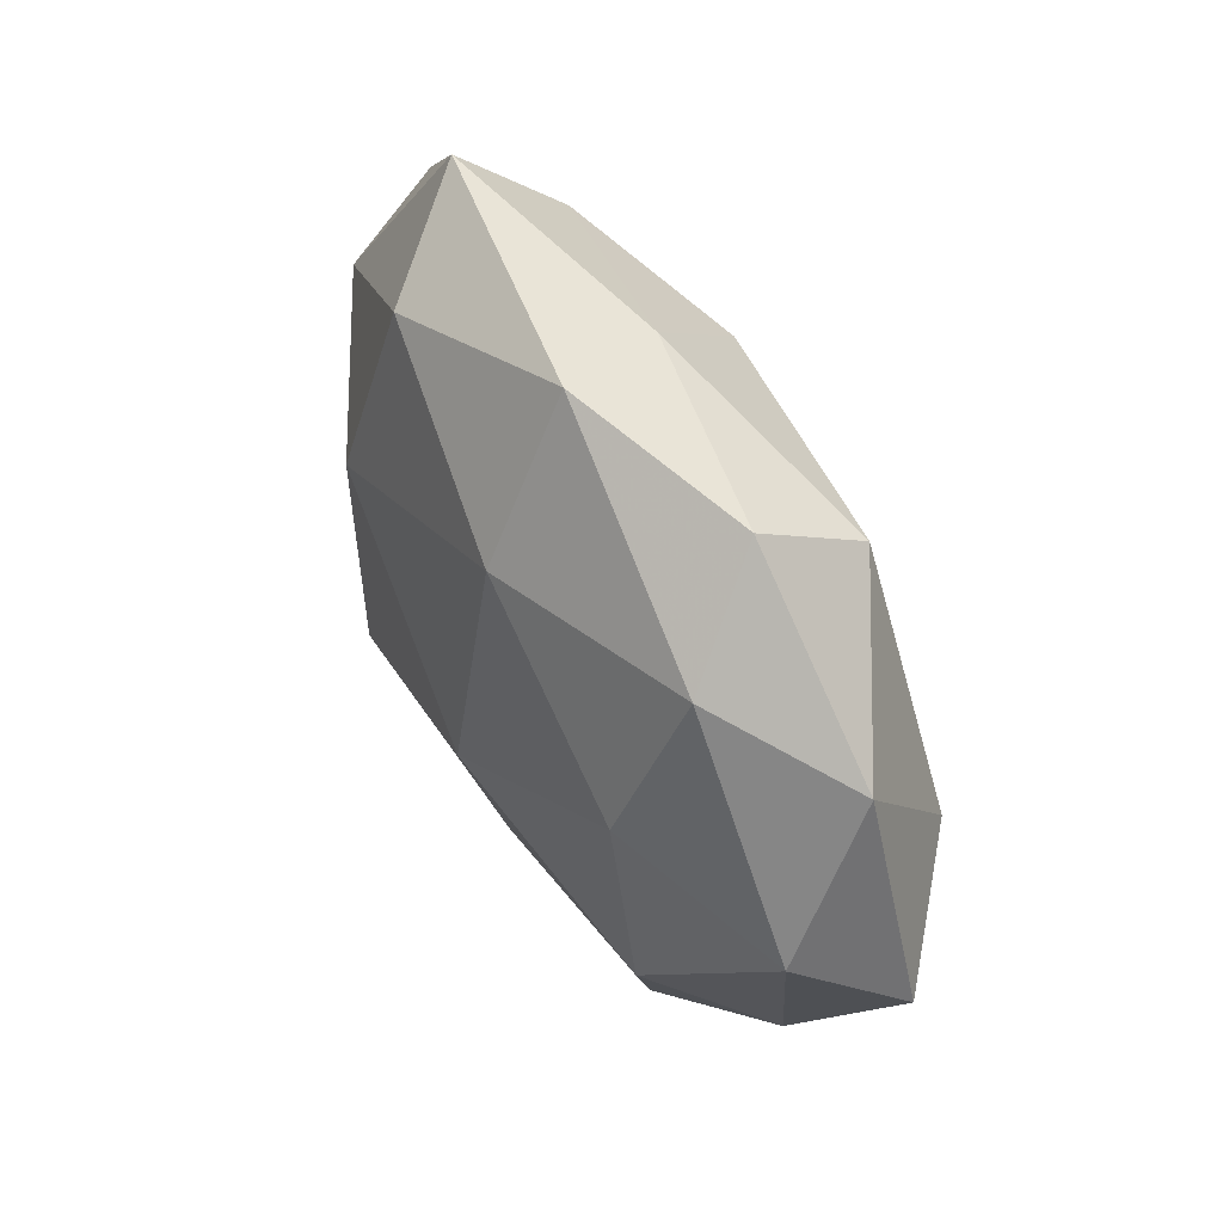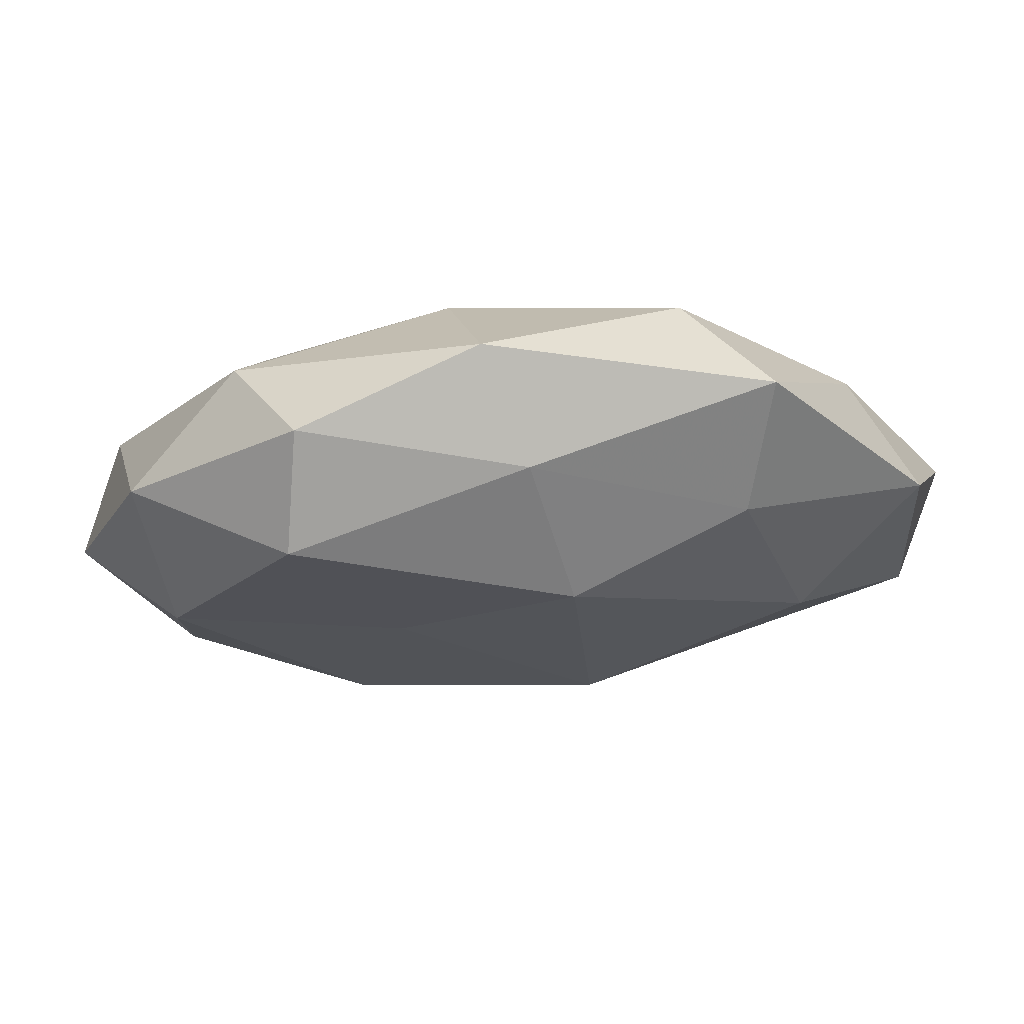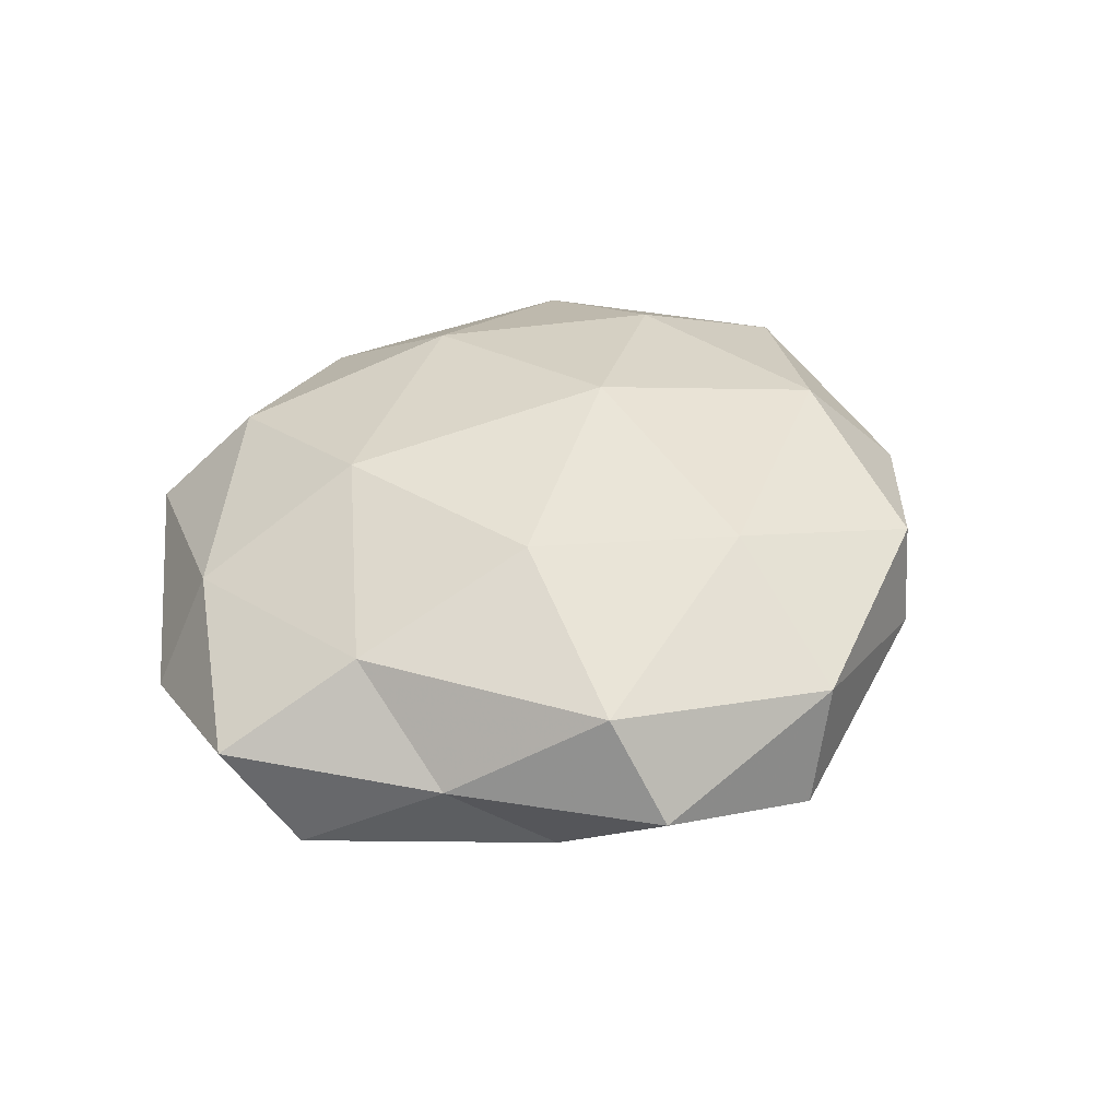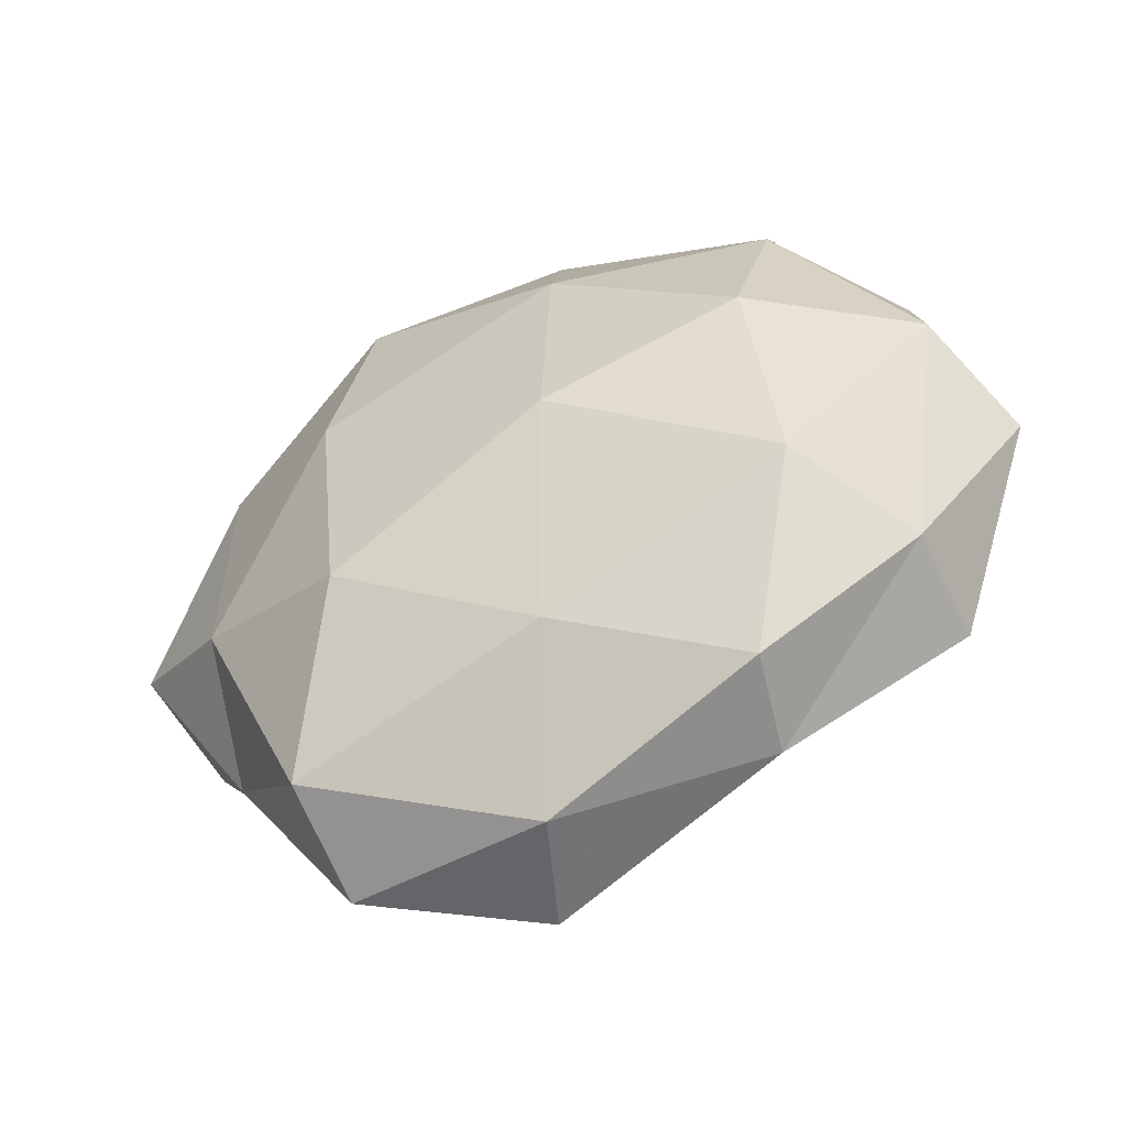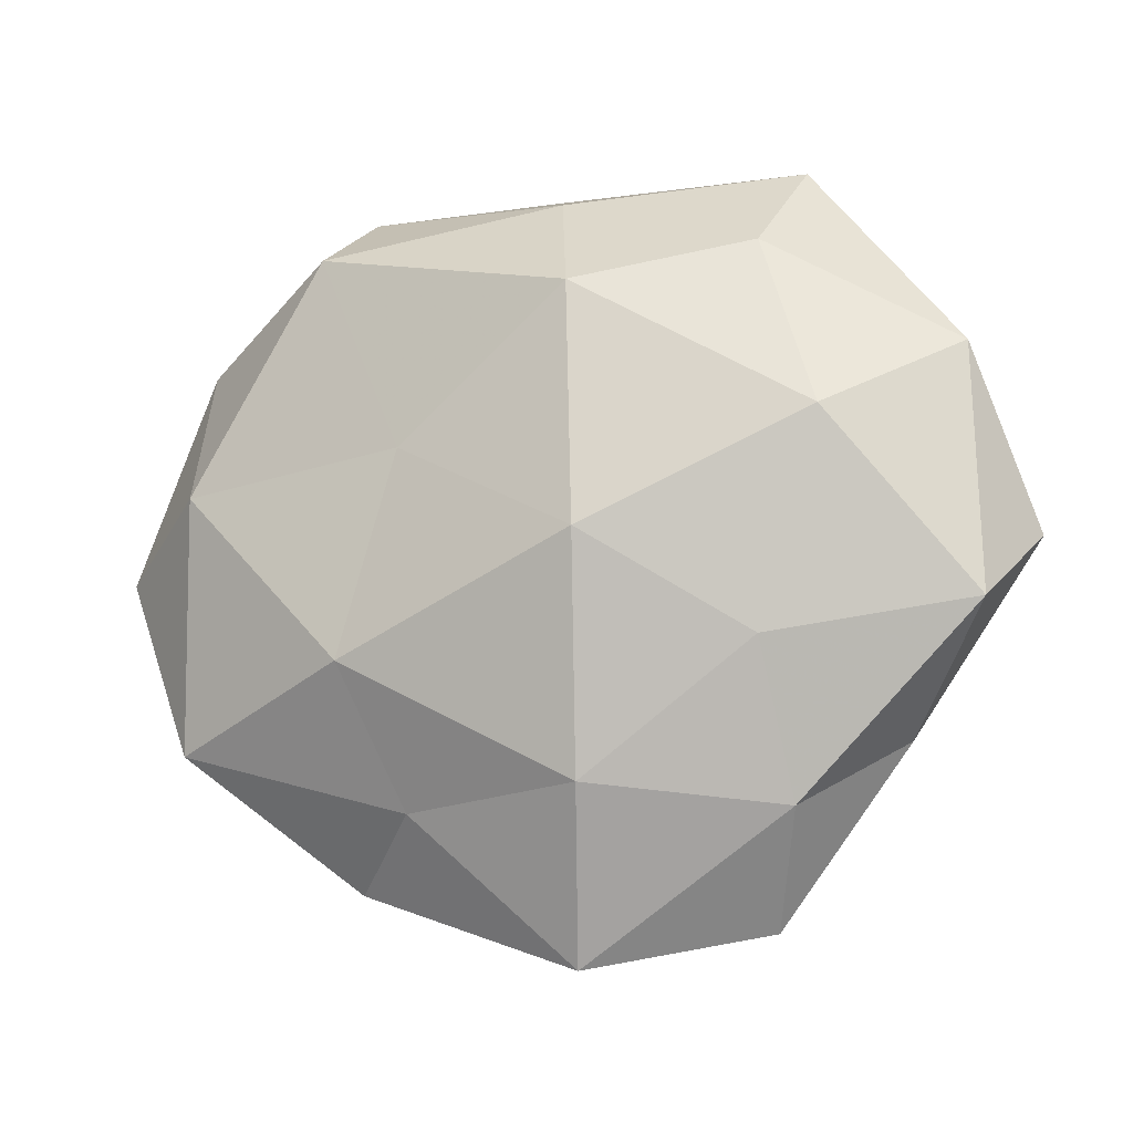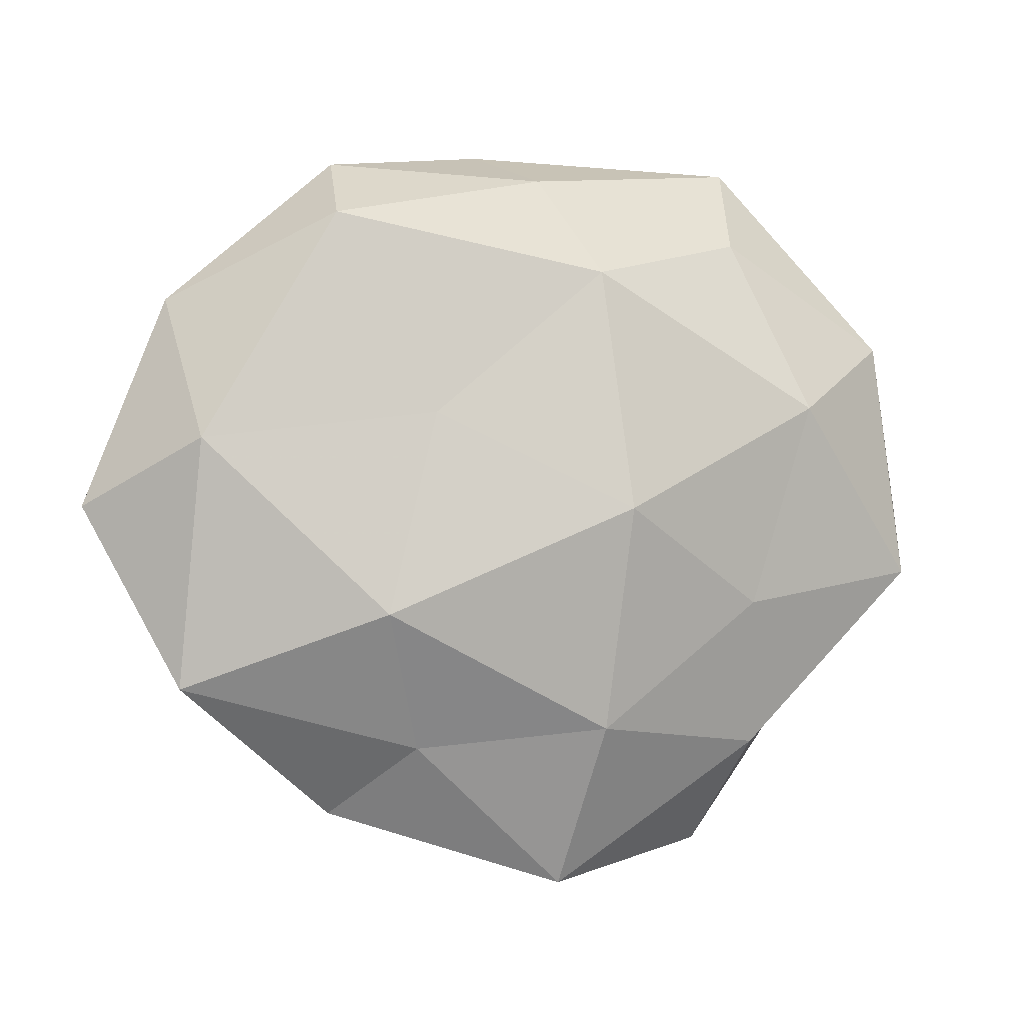
<metadata>
{"format":"obj","ext":"obj","renderer":"f3d","projection":"perspective","resolution":1024,"background":"white","views":[{"elev":56.5,"azim":60.4,"up":"+Y"},{"elev":75.2,"azim":177.4,"up":"+Y"},{"elev":40.2,"azim":-44.5,"up":"+Z"},{"elev":-46.3,"azim":25.4,"up":"+Y"},{"elev":-10.4,"azim":-160.3,"up":"+Y"},{"elev":-1.3,"azim":164.2,"up":"+Y"}]}
</metadata>
<code>
v 0.04763 0.02565 -0.002781
v -0.00927 -0.001643 -0.02472
v 0.02727 0.03631 -0.01434
v 0.01507 0.01061 -0.01849
v 0.001152 -0.04909 0.006352
v -0.007544 -0.03012 -0.01843
v 0.003362 0.04786 0.006966
v -0.04186 -0.008905 0.01295
v -0.05823 -0.001084 0.002504
v 0.008628 -0.0007908 0.02405
v -0.00417 -0.05118 -0.008048
v 0.005407 -0.02891 0.01683
v -0.006696 0.02909 -0.01942
v 0.04664 -0.02465 -0.0108
v 0.02587 -0.04173 -0.002068
v -0.02874 -0.01386 -0.01667
v -0.02321 0.01314 0.02059
v -0.02621 -0.04689 0.0005804
v -0.01958 -0.01594 0.02194
v 0.01612 -0.03267 -0.01198
v -0.03639 0.01206 -0.01776
v -0.02096 0.03806 0.01389
v 0.03182 0.01312 0.01791
v -0.03093 0.04596 0.001383
v 0.0446 0.007112 -0.01503
v -0.02769 -0.03831 0.01323
v -0.04336 0.0202 0.008969
v 0.05202 0.0073 0.008843
v -0.02785 0.03434 -0.01081
v 0.007157 0.02911 0.01837
v -0.04239 -0.02475 0.001546
v 0.05829 -0.001356 -0.003492
v 0.04633 -0.02178 0.003894
v -0.03098 -0.03282 -0.009638
v 0.02552 0.04454 -0.00153
v -0.001767 0.04269 -0.006735
v 0.03361 0.03386 0.0097
v 0.02173 -0.01511 -0.02085
v -0.05345 -0.00985 -0.009913
v 0.03579 -0.01455 0.01688
v 0.02842 -0.03848 0.01036
v -0.05142 0.02126 -0.005249
f 2 13 4
f 3 4 13
f 15 5 11
f 2 6 16
f 11 5 18
f 12 10 19
f 8 19 17
f 17 19 10
f 11 6 20
f 20 15 11
f 14 15 20
f 21 13 2
f 16 21 2
f 24 22 7
f 25 3 1
f 25 4 3
f 26 5 12
f 26 18 5
f 8 26 19
f 19 26 12
f 9 8 27
f 8 17 27
f 27 17 22
f 27 22 24
f 21 29 13
f 17 10 30
f 30 7 22
f 22 17 30
f 30 10 23
f 9 31 8
f 31 26 8
f 31 18 26
f 32 25 1
f 32 14 25
f 32 1 28
f 33 15 14
f 32 33 14
f 32 28 33
f 34 6 11
f 34 16 6
f 18 34 11
f 31 34 18
f 1 3 35
f 3 13 36
f 24 7 36
f 36 13 29
f 29 24 36
f 35 3 36
f 36 7 35
f 1 37 28
f 28 37 23
f 37 7 30
f 23 37 30
f 1 35 37
f 37 35 7
f 4 38 2
f 38 6 2
f 38 20 6
f 14 20 38
f 25 38 4
f 14 38 25
f 39 21 16
f 9 39 31
f 39 16 34
f 39 34 31
f 40 10 12
f 40 23 10
f 28 23 40
f 28 40 33
f 12 5 41
f 15 41 5
f 33 41 15
f 41 40 12
f 33 40 41
f 9 27 42
f 27 24 42
f 42 29 21
f 42 24 29
f 9 42 39
f 42 21 39

</code>
